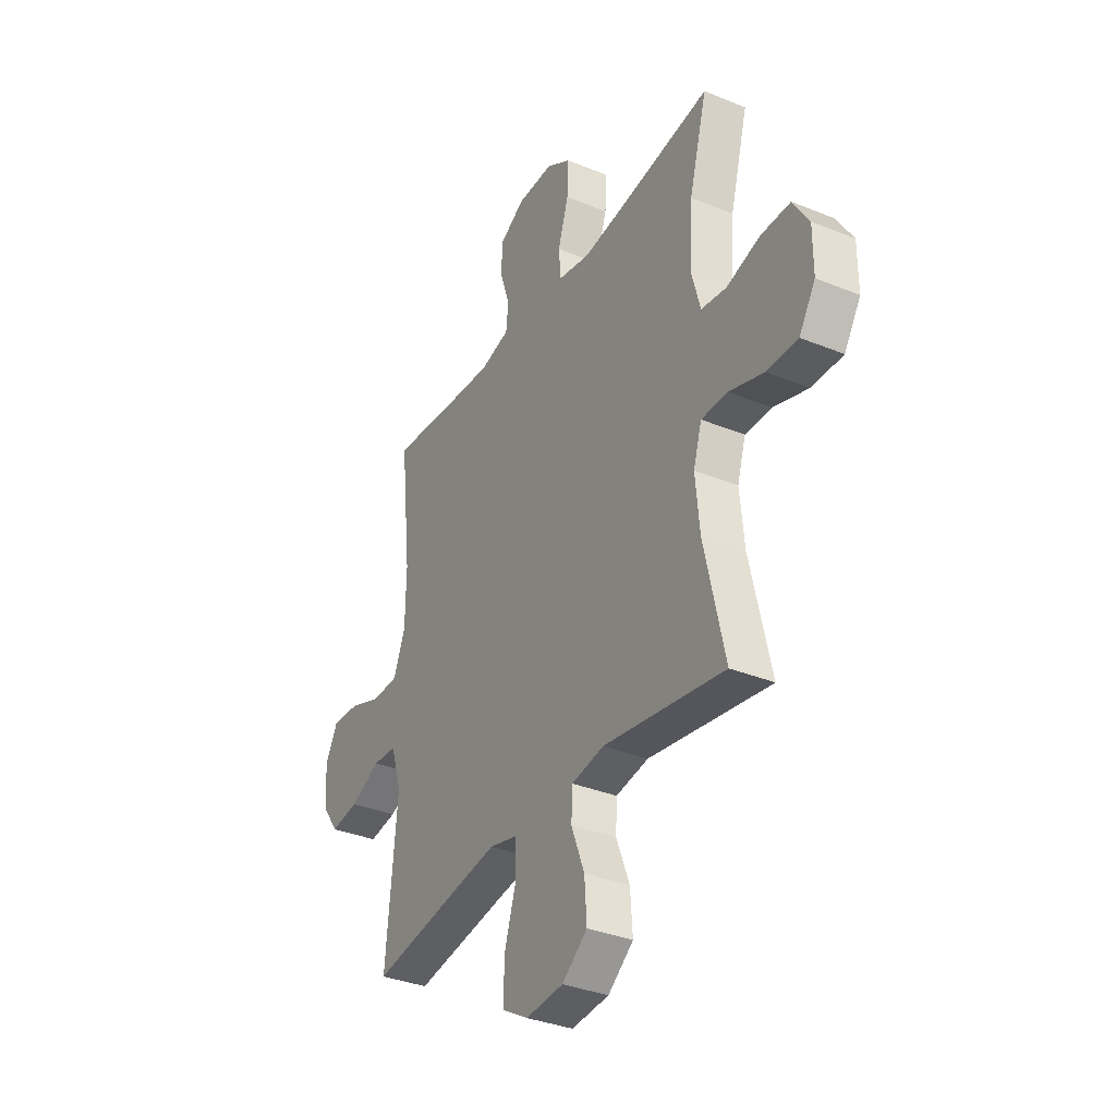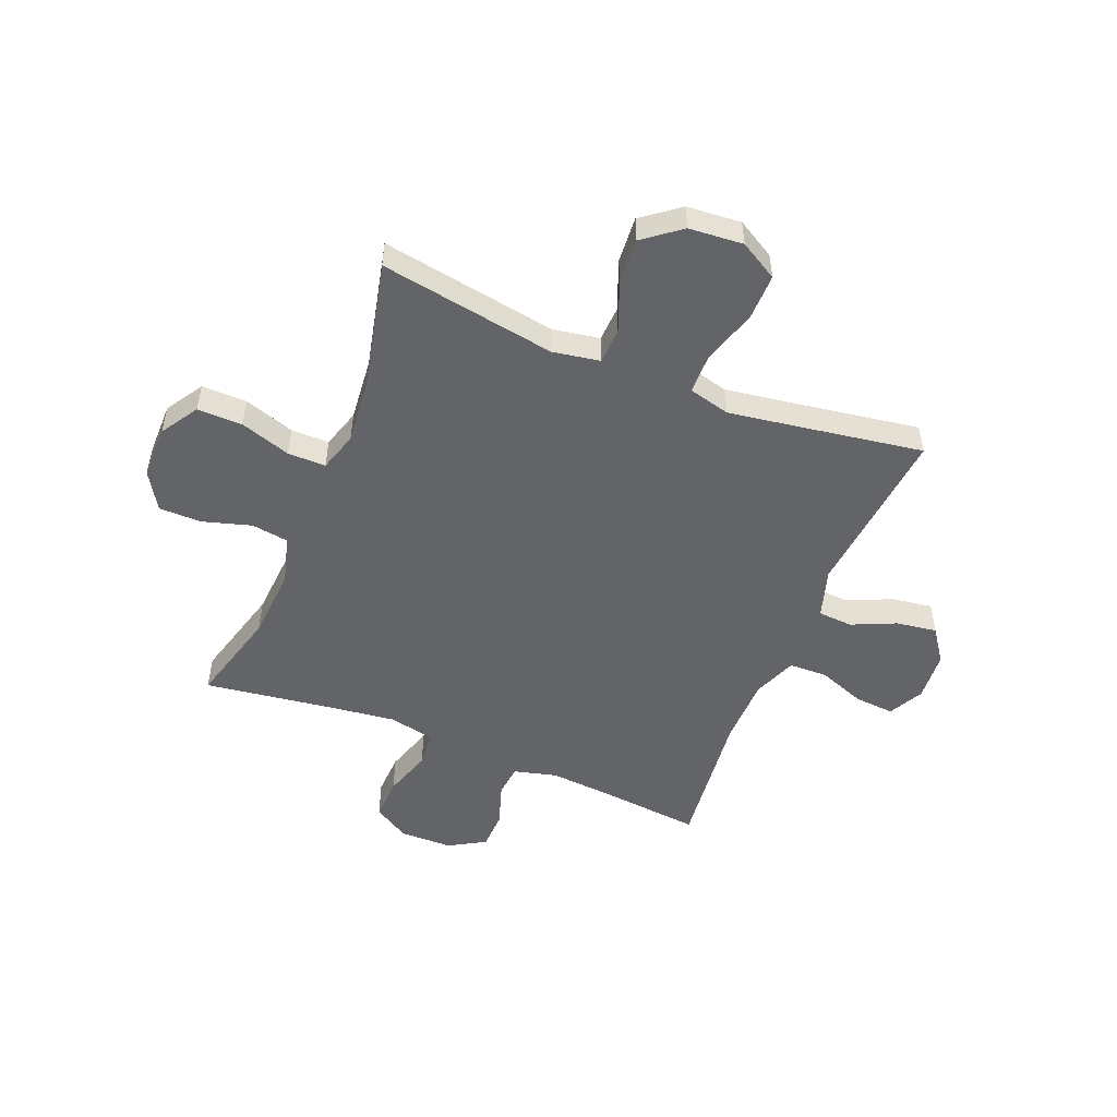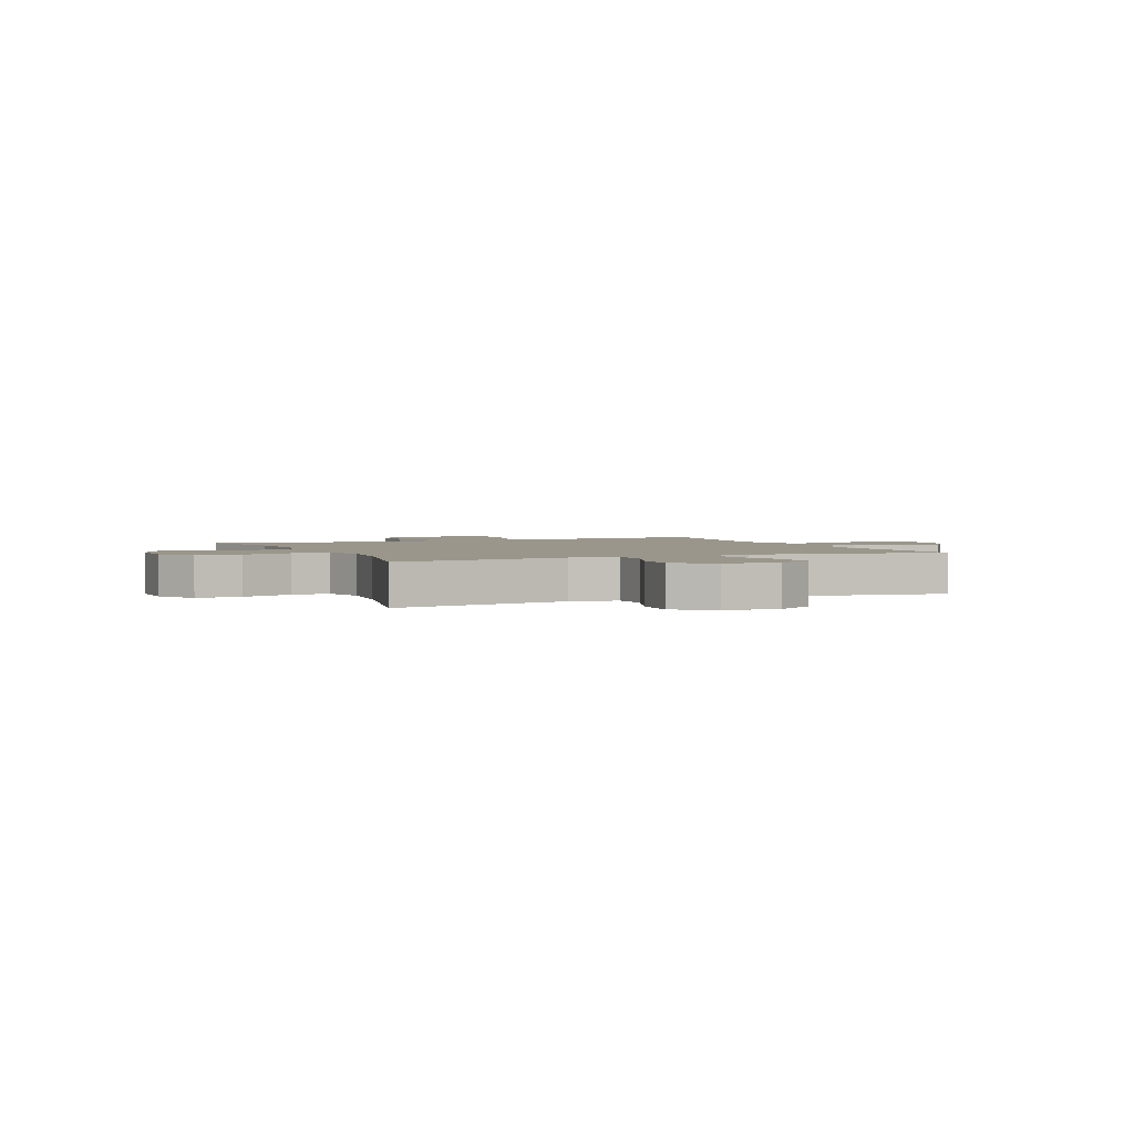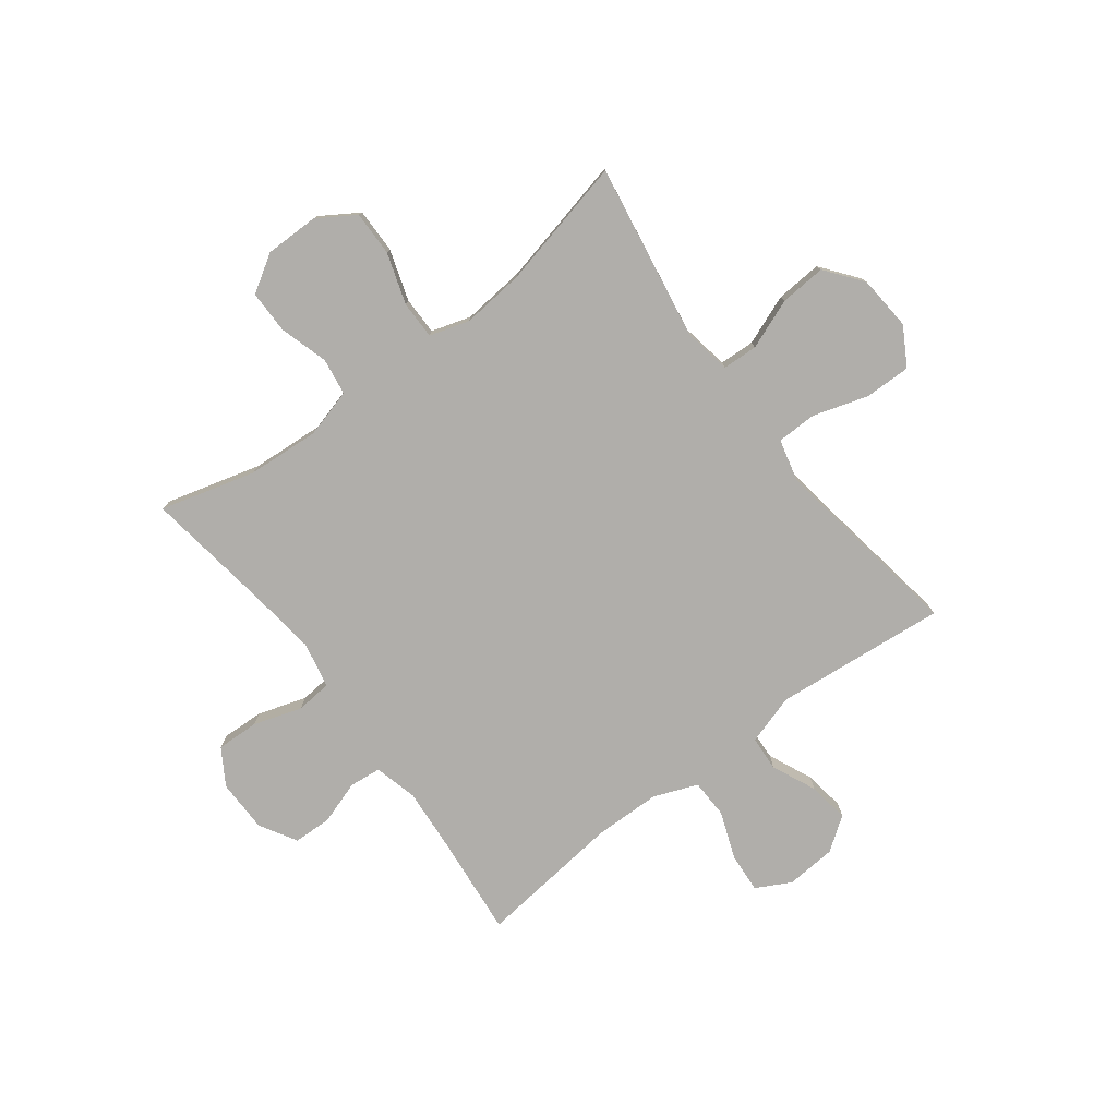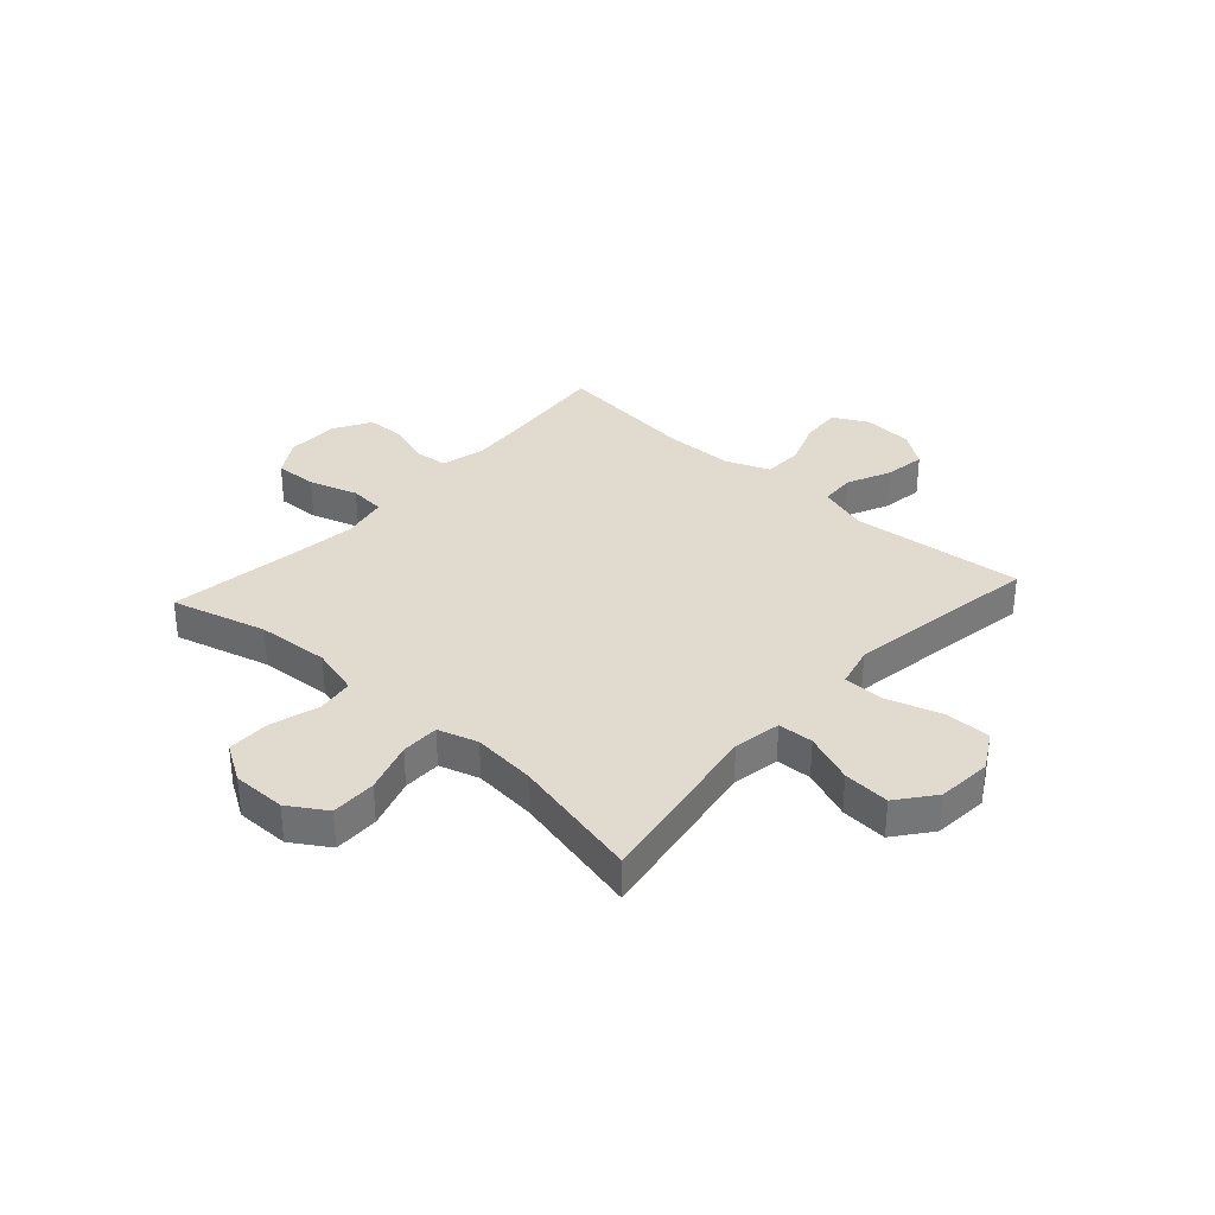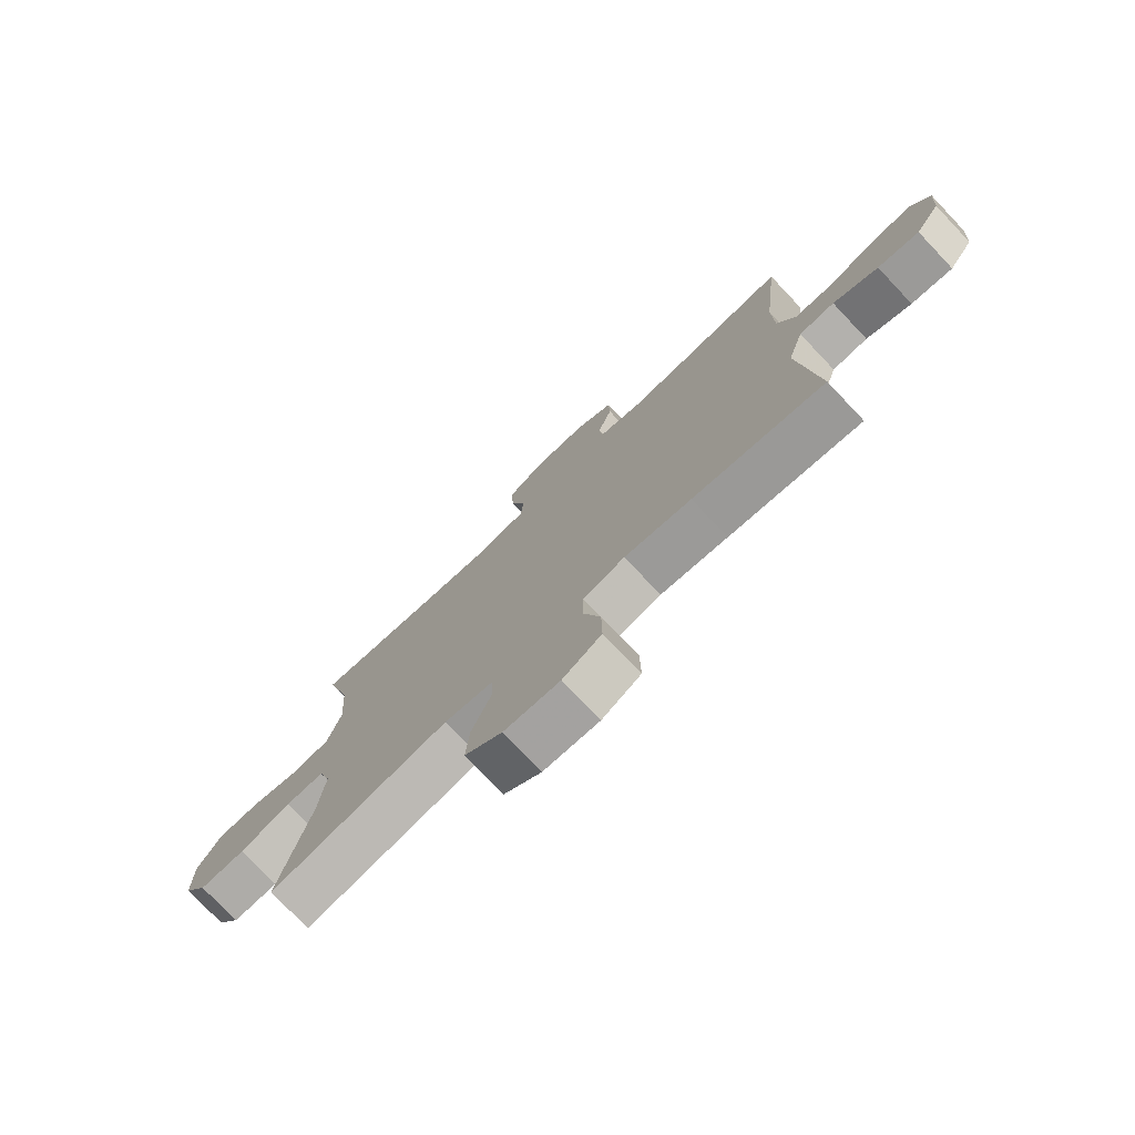
<metadata>
{"format":"obj","ext":"obj","renderer":"f3d","projection":"perspective","resolution":1024,"background":"white","views":[{"elev":-34.6,"azim":61.3,"up":"+Z"},{"elev":-51.1,"azim":157.9,"up":"+Y"},{"elev":2.4,"azim":156.2,"up":"+Y"},{"elev":-77.7,"azim":127.1,"up":"+Y"},{"elev":33.7,"azim":132.1,"up":"+Y"},{"elev":-76.4,"azim":-136.5,"up":"+Z"}]}
</metadata>
<code>
v -0.5 0.07 0.5
v -0.319 0.07 0.482
v -0.201 0.07 0.473
v -0.123 0.07 0.493
v -0.117 0.07 0.551
v -0.143 0.07 0.629
v -0.141 0.07 0.699
v -0.074 0.07 0.738
v 0.022 0.07 0.739
v 0.087 0.07 0.699
v 0.084 0.07 0.622
v 0.056 0.07 0.534
v 0.062 0.07 0.469
v 0.146 0.07 0.452
v 0.273 0.07 0.468
v 0.5 0.07 0.5
v 0.453 0.07 0.328
v 0.444 0.07 0.197
v 0.468 0.07 0.109
v 0.535 0.07 0.099
v 0.623 0.07 0.125
v 0.701 0.07 0.125
v 0.743 0.07 0.057
v 0.743 0.07 -0.04
v 0.7 0.07 -0.108
v 0.618 0.07 -0.107
v 0.526 0.07 -0.077
v 0.457 0.07 -0.077
v 0.435 0.07 -0.149
v 0.446 0.07 -0.263
v 0.5 0.07 -0.5
v 0.18 0.07 -0.447
v 0.094 0.07 -0.462
v 0.091 0.07 -0.526
v 0.126 0.07 -0.616
v 0.132 0.07 -0.7
v 0.065 0.07 -0.752
v -0.034 0.07 -0.76
v -0.103 0.07 -0.72
v -0.102 0.07 -0.636
v -0.071 0.07 -0.537
v -0.072 0.07 -0.464
v -0.147 0.07 -0.445
v -0.266 0.07 -0.463
v -0.5 0.07 -0.5
v -0.47 0.07 -0.188
v -0.498 0.07 -0.098
v -0.561 0.07 -0.094
v -0.641 0.07 -0.13
v -0.715 0.07 -0.141
v -0.758 0.07 -0.081
v -0.765 0.07 0.01
v -0.732 0.07 0.073
v -0.66 0.07 0.068
v -0.574 0.07 0.036
v -0.504 0.07 0.038
v -0.473 0.07 0.117
v -0.471 0.07 0.239
v -0.5 0 0.5
v -0.319 0 0.482
v -0.201 0 0.473
v -0.123 0 0.493
v -0.117 0 0.551
v -0.143 0 0.629
v -0.141 0 0.699
v -0.074 0 0.738
v 0.022 0 0.739
v 0.087 0 0.699
v 0.084 0 0.622
v 0.056 0 0.534
v 0.062 0 0.469
v 0.146 0 0.452
v 0.273 0 0.468
v 0.5 0 0.5
v 0.453 0 0.328
v 0.444 0 0.197
v 0.468 0 0.109
v 0.535 0 0.099
v 0.623 0 0.125
v 0.701 0 0.125
v 0.743 0 0.057
v 0.743 0 -0.04
v 0.7 0 -0.108
v 0.618 0 -0.107
v 0.526 0 -0.077
v 0.457 0 -0.077
v 0.435 0 -0.149
v 0.446 0 -0.263
v 0.5 0 -0.5
v 0.18 0 -0.447
v 0.094 0 -0.462
v 0.091 0 -0.526
v 0.126 0 -0.616
v 0.132 0 -0.7
v 0.065 0 -0.752
v -0.034 0 -0.76
v -0.103 0 -0.72
v -0.102 0 -0.636
v -0.071 0 -0.537
v -0.072 0 -0.464
v -0.147 0 -0.445
v -0.266 0 -0.463
v -0.5 0 -0.5
v -0.47 0 -0.188
v -0.498 0 -0.098
v -0.561 0 -0.094
v -0.641 0 -0.13
v -0.715 0 -0.141
v -0.758 0 -0.081
v -0.765 0 0.01
v -0.732 0 0.073
v -0.66 0 0.068
v -0.574 0 0.036
v -0.504 0 0.038
v -0.473 0 0.117
v -0.471 0 0.239
f 53 54 55
f 52 53 55
f 51 52 55
f 50 51 55
f 49 50 55
f 48 49 55
f 47 48 55 56
f 46 47 56 57
f 44 45 46
f 46 57 58
f 44 46 58
f 43 44 58
f 39 40 41
f 38 39 41
f 37 38 41
f 36 37 41
f 35 36 41
f 34 35 41
f 33 34 41 42
f 58 1 2
f 43 58 2
f 42 43 2
f 33 42 2
f 32 33 2
f 25 26 27
f 24 25 27
f 23 24 27
f 22 23 27
f 21 22 27
f 20 21 27
f 19 20 27 28
f 18 19 28 29
f 15 16 17
f 14 15 17 18
f 13 14 18 29
f 10 11 12
f 9 10 12
f 8 9 12
f 7 8 12
f 6 7 12
f 5 6 12
f 4 5 12 13
f 13 29 30
f 4 13 30
f 3 4 30
f 30 31 32
f 3 30 32
f 2 3 32
f 113 112 111
f 113 111 110
f 113 110 109
f 113 109 108
f 113 108 107
f 113 107 106
f 114 113 106 105
f 115 114 105 104
f 104 103 102
f 116 115 104
f 116 104 102
f 116 102 101
f 99 98 97
f 99 97 96
f 99 96 95
f 99 95 94
f 99 94 93
f 99 93 92
f 100 99 92 91
f 60 59 116
f 60 116 101
f 60 101 100
f 60 100 91
f 60 91 90
f 85 84 83
f 85 83 82
f 85 82 81
f 85 81 80
f 85 80 79
f 85 79 78
f 86 85 78 77
f 87 86 77 76
f 75 74 73
f 76 75 73 72
f 87 76 72 71
f 70 69 68
f 70 68 67
f 70 67 66
f 70 66 65
f 70 65 64
f 70 64 63
f 71 70 63 62
f 88 87 71
f 88 71 62
f 88 62 61
f 90 89 88
f 90 88 61
f 90 61 60
f 1 59 60 2
f 2 60 61 3
f 3 61 62 4
f 4 62 63 5
f 5 63 64 6
f 6 64 65 7
f 7 65 66 8
f 8 66 67 9
f 9 67 68 10
f 10 68 69 11
f 11 69 70 12
f 12 70 71 13
f 13 71 72 14
f 14 72 73 15
f 15 73 74 16
f 16 74 75 17
f 17 75 76 18
f 18 76 77 19
f 19 77 78 20
f 20 78 79 21
f 21 79 80 22
f 22 80 81 23
f 23 81 82 24
f 24 82 83 25
f 25 83 84 26
f 26 84 85 27
f 27 85 86 28
f 28 86 87 29
f 29 87 88 30
f 30 88 89 31
f 31 89 90 32
f 32 90 91 33
f 33 91 92 34
f 34 92 93 35
f 35 93 94 36
f 36 94 95 37
f 37 95 96 38
f 38 96 97 39
f 39 97 98 40
f 40 98 99 41
f 41 99 100 42
f 42 100 101 43
f 43 101 102 44
f 44 102 103 45
f 45 103 104 46
f 46 104 105 47
f 47 105 106 48
f 48 106 107 49
f 49 107 108 50
f 50 108 109 51
f 51 109 110 52
f 52 110 111 53
f 53 111 112 54
f 54 112 113 55
f 55 113 114 56
f 56 114 115 57
f 57 115 116 58
f 58 116 59 1

</code>
